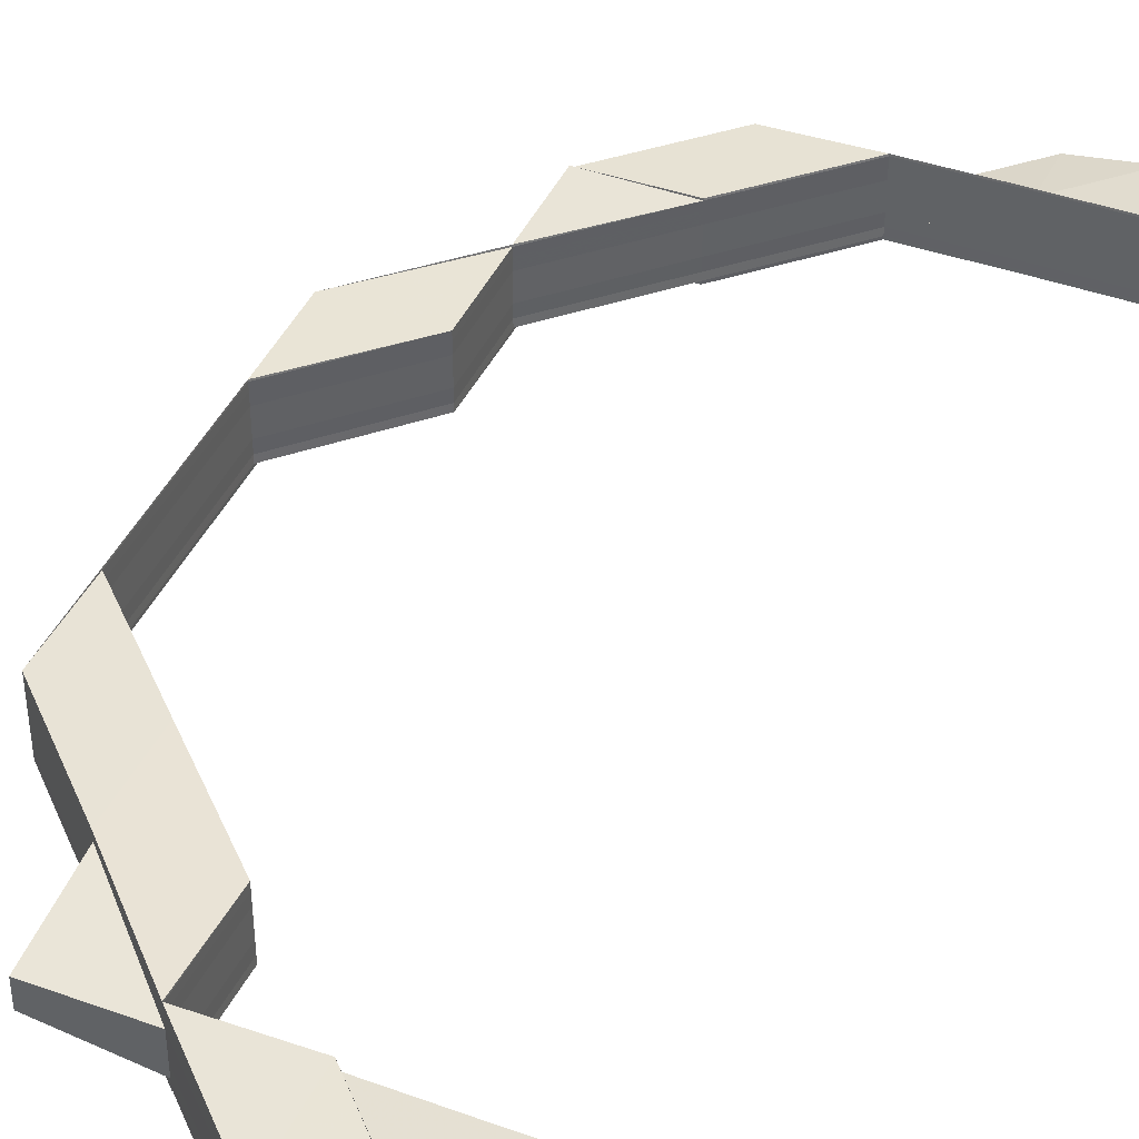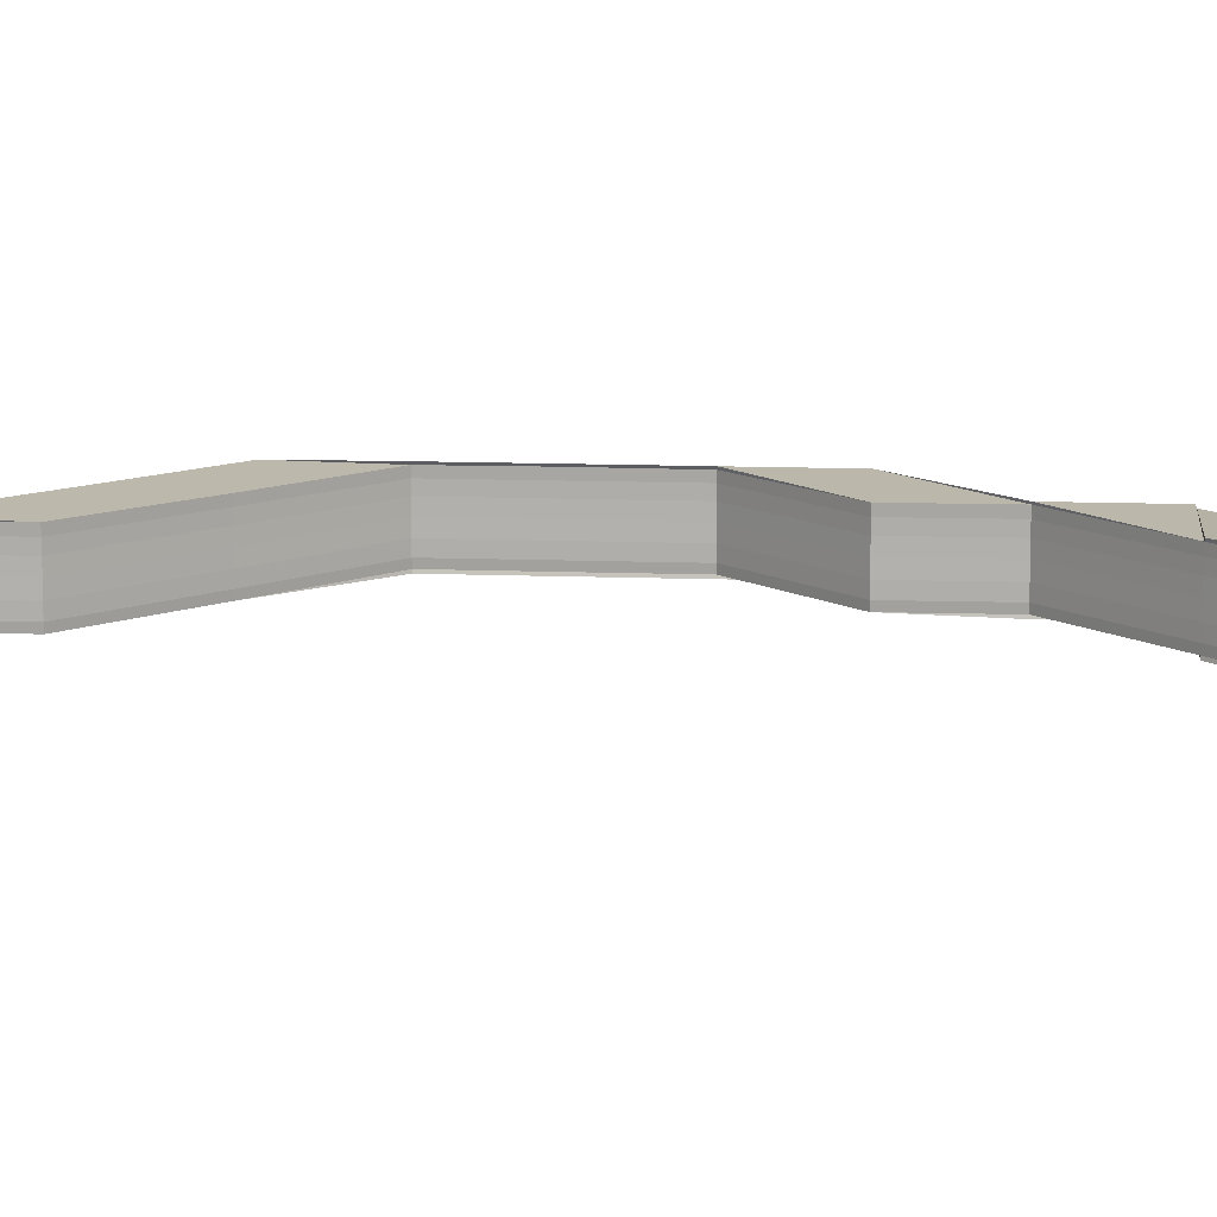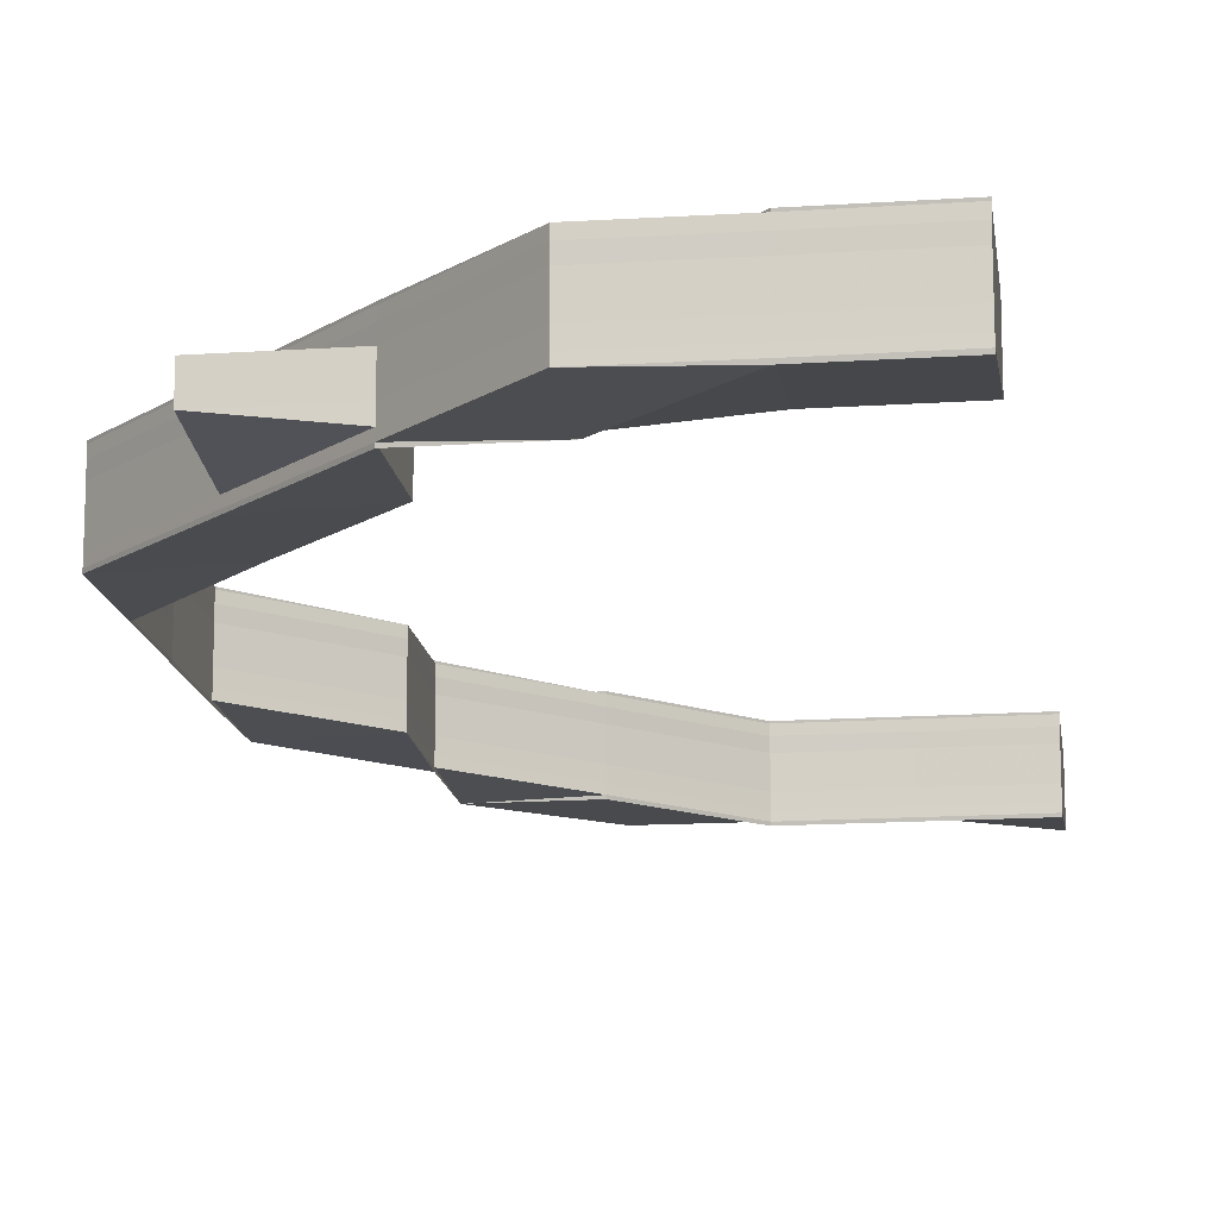
<metadata>
{"format":"obj","ext":"obj","renderer":"f3d","projection":"perspective","resolution":1024,"background":"white","views":[{"elev":41.9,"azim":-157.0,"up":"+Z"},{"elev":13.1,"azim":-85.5,"up":"+Z"},{"elev":-15.0,"azim":-172.0,"up":"+Z"}]}
</metadata>
<code>
o 13596
v 2244 1914 10.65
v 2244 1914 10.65
v 2244 1914 10.65
v 2244 1914 10.65
v 2244 1914 10.65
v 2244 1914 10.65
v 2244 1914 10.65
v 2244 1914 10.65
v 2244 1914 10.65
v 2244 1914 10.65
v 2244 1914 10.65
v 2244 1914 10.65
v 2244 1914 10.65
v 2244 1914 10.65
v 2244 1914 10.65
v 2244 1914 10.65
v 2244 1914 10.65
v 2244 1914 10.65
v 2244 1914 10.65
v 2244 1914 10.65
v 2244 1914 10.65
v 2244 1914 10.65
v 2244 1914 10.65
v 2244 1914 10.65
v 2244 1914 10.65
v 2244 1914 10.65
v 2244 1914 10.65
v 2244 1914 10.65
v 2244 1914 10.65
v 2244 1914 10.65
v 2244 1914 10.65
v 2244 1914 10.65
v 2244 1914 10.65
v 2244 1914 10.65
v 2244 1914 10.65
v 2244 1914 10.65
v 2244 1914 10.65
v 2244 1914 10.65
v 2244 1914 10.65
v 2244 1914 10.65
v 2244 1914 10.65
v 2244 1914 10.65
v 2244 1914 10.65
v 2244 1914 10.65
v 2244 1914 10.65
v 2244 1914 10.65
v 2244 1914 10.65
v 2244 1914 10.65
v 2244 1914 10.65
v 2244 1914 10.65
v 2244 1914 10.65
v 2244 1914 10.65
v 2244 1914 10.65
v 2244 1914 10.65
v 2244 1914 10.65
v 2244 1914 10.65
v 2244 1914 10.65
v 2244 1914 10.65
v 2244 1914 10.65
v 2244 1914 10.65
v 2244 1914 10.65
v 2244 1914 10.65
v 2244 1914 10.65
v 2244 1914 10.65
v 2244 1914 10.65
v 2244 1914 10.65
v 2244 1914 10.65
v 2244 1914 10.65
v 2244 1914 10.65
v 2244 1914 10.65
v 2244 1914 10.65
v 2244 1914 10.65
v 2244 1914 10.65
v 2244 1914 10.65
v 2244 1914 10.65
v 2244 1914 10.65
v 2244 1914 10.65
v 2244 1914 10.65
v 2244 1914 10.65
v 2244 1914 10.65
v 2244 1914 10.65
v 2244 1914 10.65
v 2244 1914 10.65
v 2244 1914 10.65
v 2244 1914 10.65
v 2244 1914 10.65
v 2244 1914 10.65
v 2244 1914 10.65
v 2244 1914 10.65
v 2244 1914 10.65
v 2244 1914 10.65
v 2244 1914 10.65
v 2244 1914 10.65
v 2244 1914 10.65
v 2244 1914 10.65
v 2244 1914 10.65
v 2244 1914 10.65
v 2244 1914 10.65
v 2244 1914 10.65
v 2244 1914 10.65
v 2244 1914 10.65
v 2244 1914 10.65
v 2244 1914 10.65
v 2244 1914 10.65
v 2244 1914 10.65
v 2244 1914 10.65
v 2244 1914 10.65
v 2244 1914 10.65
v 2244 1914 10.65
v 2244 1914 10.65
v 2244 1914 10.65
v 2244 1914 10.65
v 2244 1914 10.65
v 2244 1914 10.65
v 2244 1914 10.65
v 2244 1914 10.65
v 2244 1914 10.65
v 2244 1914 10.65
v 2244 1914 10.65
v 2244 1914 10.65
v 2244 1914 10.65
v 2244 1914 10.65
v 2244 1914 10.65
v 2244 1914 10.65
v 2244 1914 10.65
v 2244 1914 10.65
v 2244 1914 10.65
v 2244 1914 10.65
v 2244 1914 10.65
v 2244 1914 10.65
v 2244 1914 10.65
v 2244 1914 10.65
v 2244 1914 10.65
v 2244 1914 10.65
v 2244 1914 10.65
v 2244 1914 10.65
v 2244 1914 10.65
v 2244 1914 10.65
v 2244 1914 10.65
v 2244 1914 10.65
v 2244 1914 10.65
v 2244 1914 10.65
v 2244 1914 10.65
v 2244 1914 10.65
v 2244 1914 10.65
v 2244 1914 10.65
v 2244 1914 10.65
v 2244 1914 10.65
v 2244 1914 10.65
v 2244 1914 10.65
v 2244 1914 10.65
v 2244 1914 10.65
v 2244 1914 10.65
v 2244 1914 10.65
v 2244 1914 10.65
v 2244 1914 10.65
v 2244 1914 10.65
v 2244 1914 10.65
v 2244 1914 10.65
v 2244 1914 10.65
v 2244 1914 10.65
v 2244 1914 10.65
v 2244 1914 10.65
v 2244 1914 10.65
v 2244 1914 10.65
v 2244 1914 10.65
v 2244 1914 10.65
v 2244 1914 10.65
v 2244 1914 10.65
v 2244 1914 10.65
v 2244 1914 10.65
v 2244 1914 10.65
v 2244 1914 10.65
v 2244 1914 10.65
v 2244 1914 10.65
v 2244 1914 10.65
v 2244 1914 10.65
v 2244 1914 10.65
v 2244 1914 10.65
v 2244 1914 10.65
v 2244 1914 10.65
v 2244 1914 10.65
v 2244 1914 10.65
v 2244 1914 10.65
v 2244 1914 10.65
v 2244 1914 10.65
v 2244 1914 10.65
v 2244 1914 10.65
v 2244 1914 10.65
v 2244 1914 10.65
v 2244 1914 10.65
v 2244 1914 10.65
v 2244 1914 10.65
v 2244 1914 10.65
v 2244 1914 10.65
v 2244 1914 10.65
v 2244 1914 10.65
v 2244 1914 10.65
v 2244 1914 10.65
v 2244 1914 10.65
v 2244 1914 10.65
v 2244 1914 10.65
v 2244 1914 10.65
v 2244 1914 10.65
v 2244 1914 10.65
v 2244 1914 10.65
v 2244 1914 10.65
v 2244 1914 10.65
v 2244 1914 10.65
v 2244 1914 10.65
v 2244 1914 10.65
v 2244 1914 10.65
v 2244 1914 10.65
v 2244 1914 10.65
v 2244 1914 10.65
v 2244 1914 10.65
v 2244 1914 10.65
v 2244 1914 10.65
v 2244 1914 10.65
v 2244 1914 10.65
v 2244 1914 10.65
v 2244 1914 10.65
v 2244 1914 10.65
v 2244 1914 10.65
v 2244 1914 10.65
v 2244 1914 10.65
v 2244 1914 10.65
v 2244 1914 10.65
v 2244 1914 10.65
v 2244 1914 10.65
v 2244 1914 10.65
v 2244 1914 10.65
v 2244 1914 10.65
v 2244 1914 10.65
v 2244 1914 10.65
v 2244 1914 10.65
v 2244 1914 10.65
v 2244 1914 10.65
v 2244 1914 10.65
v 2244 1914 10.65
v 2244 1914 10.65
v 2244 1914 10.65
v 2244 1914 10.65
v 2244 1914 10.65
v 2244 1914 10.65
v 2244 1914 10.65
v 2244 1914 10.65
v 2244 1914 10.65
v 2244 1914 10.65
v 2244 1914 10.65
v 2244 1914 10.65
v 2244 1914 10.65
v 2244 1914 10.65
v 2244 1914 10.65
v 2244 1914 10.65
v 2244 1914 10.65
v 2244 1914 10.65
v 2244 1914 10.65
v 2244 1914 10.65
v 2244 1914 10.65
v 2244 1914 10.65
v 2244 1914 10.65
v 2244 1914 10.65
v 2244 1914 10.65
v 2244 1914 10.65
v 2244 1914 10.65
v 2244 1914 10.65
v 2244 1914 10.65
v 2244 1914 10.65
v 2244 1914 10.65
v 2244 1914 10.65
v 2244 1914 10.65
v 2244 1914 10.65
v 2244 1914 10.65
v 2244 1914 10.65
v 2244 1914 10.65
v 2244 1914 10.65
v 2244 1914 10.65
v 2244 1914 10.65
v 2244 1914 10.65
v 2244 1914 10.65
v 2244 1914 10.65
v 2244 1914 10.65
v 2244 1914 10.65
v 2244 1914 10.65
v 2244 1914 10.65
v 2244 1914 10.65
v 2244 1914 10.65
v 2244 1914 10.65
v 2244 1914 10.65
v 2244 1914 10.65
v 2244 1914 10.65
v 2244 1914 10.65
v 2244 1914 10.65
v 2244 1914 10.65
v 2244 1914 10.65
v 2244 1914 10.65
v 2244 1914 10.65
v 2244 1914 10.65
v 2244 1914 10.65
v 2244 1914 10.65
v 2244 1914 10.65
v 2244 1914 10.65
v 2244 1914 10.65
v 2244 1914 10.65
v 2244 1914 10.65
v 2244 1914 10.65
v 2244 1914 10.65
v 2244 1914 10.65
v 2244 1914 10.65
v 2244 1914 10.65
v 2244 1914 10.65
v 2244 1914 10.65
v 2244 1914 10.65
v 2244 1914 10.65
v 2244 1914 10.65
v 2244 1914 10.65
v 2244 1914 10.65
v 2244 1914 10.65
v 2244 1914 10.65
v 2244 1914 10.65
v 2244 1914 10.65
v 2244 1914 10.65
v 2244 1914 10.65
v 2244 1914 10.65
v 2244 1914 10.65
v 2244 1914 10.65
v 2244 1914 10.65
v 2244 1914 10.65
v 2244 1914 10.65
v 2244 1914 10.65
v 2244 1914 10.65
v 2244 1914 10.65
v 2244 1914 10.65
v 2244 1914 10.65
v 2244 1914 10.65
v 2244 1914 10.65
v 2244 1914 10.65
v 2244 1914 10.65
v 2244 1914 10.65
v 2244 1914 10.65
v 2244 1914 10.65
v 2244 1914 10.65
v 2244 1914 10.65
v 2244 1914 10.65
v 2244 1914 10.65
v 2244 1914 10.65
v 2244 1914 10.65
v 2244 1914 10.65
v 2244 1915 10.65
v 2244 1914 10.65
v 2244 1915 10.65
v 2244 1914 10.65
v 2244 1915 10.65
v 2244 1915 10.65
v 2244 1914 10.65
v 2244 1915 10.65
v 2244 1915 10.65
v 2244 1915 10.65
v 2244 1915 10.65
v 2244 1915 10.65
v 2244 1915 10.65
v 2244 1915 10.65
v 2244 1915 10.65
v 2244 1914 10.65
v 2244 1915 10.65
v 2244 1915 10.65
v 2244 1915 10.65
v 2244 1915 10.65
v 2244 1915 10.65
v 2244 1915 10.65
v 2244 1915 10.65
v 2244 1915 10.65
v 2244 1915 10.65
v 2244 1915 10.65
v 2244 1915 10.65
v 2244 1915 10.65
v 2244 1915 10.65
v 2244 1915 10.65
v 2244 1915 10.65
v 2244 1915 10.65
v 2244 1915 10.65
v 2244 1915 10.65
v 2244 1915 10.65
v 2244 1915 10.65
v 2244 1915 10.65
v 2244 1915 10.65
v 2244 1915 10.65
v 2244 1915 10.65
v 2244 1915 10.65
v 2244 1915 10.65
v 2244 1915 10.65
v 2244 1915 10.65
v 2244 1915 10.65
v 2244 1915 10.65
v 2244 1915 10.65
v 2244 1914 10.65
v 2244 1914 10.65
v 2244 1914 10.65
v 2244 1915 10.65
v 2244 1915 10.65
v 2244 1914 10.65
v 2244 1914 10.65
v 2244 1915 10.65
v 2244 1915 10.65
v 2244 1915 10.65
v 2244 1914 10.65
v 2244 1914 10.65
v 2244 1915 10.65
v 2244 1915 10.65
v 2244 1915 10.65
v 2244 1915 10.65
v 2244 1915 10.65
v 2244 1915 10.65
v 2244 1915 10.65
v 2244 1915 10.65
v 2244 1915 10.65
v 2244 1915 10.65
v 2244 1915 10.65
v 2244 1915 10.65
v 2244 1915 10.65
v 2244 1915 10.65
v 2244 1915 10.65
v 2244 1915 10.65
v 2244 1915 10.65
v 2244 1915 10.65
v 2244 1915 10.65
v 2244 1915 10.65
v 2244 1915 10.65
v 2244 1915 10.65
v 2244 1915 10.65
v 2244 1915 10.65
v 2244 1915 10.65
v 2244 1915 10.65
v 2244 1915 10.65
v 2244 1915 10.65
v 2244 1915 10.65
v 2244 1915 10.65
v 2244 1915 10.65
v 2244 1915 10.65
v 2244 1915 10.65
v 2244 1915 10.65
v 2244 1915 10.65
v 2244 1915 10.65
v 2244 1915 10.65
v 2244 1915 10.65
v 2244 1915 10.65
v 2244 1915 10.65
v 2244 1915 10.65
v 2244 1915 10.65
v 2244 1915 10.65
v 2244 1915 10.65
v 2244 1915 10.65
v 2244 1915 10.65
v 2244 1915 10.65
v 2244 1915 10.65
v 2244 1915 10.65
v 2244 1915 10.65
v 2244 1915 10.65
v 2244 1915 10.65
v 2244 1915 10.65
v 2244 1915 10.65
v 2244 1915 10.65
v 2244 1915 10.65
v 2244 1915 10.65
v 2244 1915 10.65
v 2244 1915 10.65
v 2244 1915 10.65
v 2244 1915 10.65
v 2244 1915 10.65
v 2244 1915 10.65
v 2244 1915 10.65
v 2244 1915 10.65
v 2244 1915 10.65
v 2244 1915 10.65
v 2244 1915 10.65
v 2244 1915 10.65
v 2244 1915 10.65
v 2244 1915 10.65
v 2244 1915 10.65
v 2244 1915 10.65
v 2244 1915 10.65
v 2244 1915 10.65
v 2244 1915 10.65
v 2244 1915 10.65
v 2244 1915 10.65
v 2244 1915 10.65
v 2244 1915 10.65
v 2244 1915 10.65
v 2244 1915 10.65
v 2244 1915 10.65
v 2244 1915 10.65
v 2244 1915 10.65
v 2244 1915 10.65
v 2244 1915 10.65
v 2244 1915 10.65
v 2244 1915 10.65
v 2244 1915 10.65
v 2244 1915 10.65
v 2244 1915 10.65
v 2244 1915 10.65
v 2244 1915 10.65
v 2244 1915 10.65
v 2244 1915 10.65
v 2244 1915 10.65
v 2244 1915 10.65
v 2244 1915 10.65
v 2244 1915 10.65
v 2244 1915 10.65
v 2244 1915 10.65
v 2244 1915 10.65
v 2244 1915 10.65
v 2244 1915 10.65
v 2244 1915 10.65
v 2244 1915 10.65
v 2244 1915 10.65
v 2244 1915 10.65
v 2244 1915 10.65
v 2244 1915 10.65
v 2244 1915 10.65
v 2244 1915 10.65
v 2244 1915 10.65
v 2244 1915 10.65
v 2244 1915 10.65
v 2244 1915 10.65
v 2244 1915 10.65
v 2244 1915 10.65
v 2244 1915 10.65
v 2244 1915 10.65
v 2244 1915 10.65
v 2244 1915 10.65
v 2244 1915 10.65
v 2244 1915 10.65
v 2244 1915 10.65
v 2244 1915 10.65
v 2244 1915 10.65
v 2244 1915 10.65
v 2244 1915 10.65
v 2244 1915 10.65
v 2244 1915 10.65
v 2244 1915 10.65
v 2244 1915 10.65
v 2244 1915 10.65
v 2244 1915 10.65
v 2244 1915 10.65
v 2244 1915 10.65
v 2244 1915 10.65
v 2244 1915 10.65
v 2244 1915 10.65
v 2244 1914 10.65
v 2244 1914 10.65
v 2244 1915 10.65
v 2244 1915 10.65
v 2244 1915 10.65
v 2244 1914 10.65
v 2244 1915 10.65
v 2244 1915 10.65
v 2244 1914 10.65
v 2244 1914 10.65
v 2244 1915 10.65
v 2244 1914 10.65
v 2244 1915 10.65
v 2244 1914 10.65
v 2244 1914 10.65
v 2244 1915 10.65
v 2244 1914 10.65
v 2244 1915 10.65
v 2244 1915 10.65
v 2244 1915 10.65
f 1 2 3
f 4 5 6
f 6 5 7
f 8 9 4
f 9 10 11
f 12 10 11
f 13 11 14
f 15 16 14
f 17 10 16
f 18 12 15
f 18 12 19
f 20 21 19
f 12 22 23
f 21 22 23
f 24 25 13
f 26 25 27
f 17 28 26
f 28 17 29
f 30 28 24
f 28 31 32
f 33 31 32
f 34 33 35
f 36 31 37
f 36 38 39
f 38 40 41
f 30 42 43
f 30 42 44
f 42 45 46
f 47 48 44
f 42 49 50
f 48 49 50
f 51 52 53
f 54 52 55
f 56 57 55
f 58 57 59
f 60 58 61
f 56 62 63
f 56 62 64
f 65 66 64
f 66 67 68
f 62 67 68
f 62 69 70
f 71 69 72
f 73 74 70
f 75 76 77
f 76 78 79
f 76 80 81
f 82 76 81
f 81 83 84
f 80 51 84
f 84 5 85
f 86 82 85
f 87 86 85
f 88 87 85
f 89 88 85
f 90 89 85
f 91 90 85
f 5 92 85
f 85 92 93
f 51 94 92
f 94 9 92
f 92 95 93
f 93 95 26
f 92 96 95
f 97 94 98
f 94 99 100
f 101 99 100
f 102 101 98
f 102 101 103
f 101 104 105
f 106 107 96
f 108 109 96
f 108 110 109
f 111 109 112
f 112 106 111
f 113 108 111
f 111 107 113
f 106 114 107
f 115 116 109
f 117 115 108
f 116 115 118
f 115 117 119
f 118 110 119
f 119 120 121
f 122 121 123
f 124 125 123
f 126 127 125
f 128 129 122
f 129 130 131
f 132 130 133
f 122 134 135
f 135 136 122
f 137 134 138
f 136 139 138
f 136 119 139
f 118 119 136
f 119 140 141
f 142 118 136
f 142 136 143
f 134 144 143
f 113 142 135
f 135 144 113
f 134 145 144
f 146 145 147
f 144 140 108
f 144 108 148
f 107 142 148
f 149 117 144
f 117 149 141
f 150 149 151
f 149 152 153
f 154 152 155
f 150 156 157
f 158 159 157
f 160 161 159
f 162 161 163
f 164 162 165
f 164 166 167
f 166 168 169
f 170 168 169
f 171 170 167
f 171 170 172
f 170 173 174
f 175 173 174
f 176 175 172
f 176 175 177
f 175 178 179
f 180 178 179
f 181 180 177
f 181 180 182
f 183 184 182
f 180 185 186
f 184 185 186
f 109 187 188
f 109 189 187
f 190 106 188
f 190 191 106
f 191 114 106
f 192 190 193
f 192 194 190
f 194 191 190
f 195 194 196
f 194 197 191
f 198 199 194
f 199 200 194
f 200 201 191
f 191 202 114
f 201 203 204
f 205 203 206
f 207 208 206
f 201 209 114
f 209 201 210
f 116 209 187
f 209 116 211
f 187 210 193
f 114 211 107
f 107 211 142
f 211 118 142
f 114 212 211
f 211 189 118
f 187 212 210
f 112 187 213
f 213 190 112
f 213 210 214
f 215 216 213
f 214 217 218
f 210 217 219
f 210 202 217
f 217 220 221
f 222 223 220
f 224 223 225
f 226 225 227
f 228 229 227
f 230 231 202
f 230 232 231
f 231 233 234
f 231 234 197
f 235 236 197
f 236 237 202
f 236 238 237
f 237 233 239
f 240 241 236
f 241 242 236
f 242 243 237
f 237 239 212
f 244 240 245
f 245 236 246
f 246 231 245
f 246 237 247
f 248 243 231
f 243 248 239
f 247 230 246
f 243 249 250
f 245 250 251
f 252 249 253
f 254 253 251
f 247 239 255
f 255 256 247
f 256 230 212
f 256 257 230
f 258 248 230
f 259 258 256
f 248 258 260
f 239 232 260
f 239 260 189
f 261 256 189
f 261 262 256
f 258 259 263
f 260 257 263
f 260 263 110
f 255 260 264
f 264 261 255
f 264 263 265
f 266 259 261
f 267 261 110
f 265 267 264
f 267 268 261
f 269 270 265
f 162 266 267
f 259 266 271
f 266 162 272
f 271 268 272
f 265 271 273
f 273 272 274
f 271 272 145
f 272 163 275
f 272 276 277
f 278 276 267
f 278 267 140
f 263 271 140
f 263 262 271
f 279 280 281
f 279 282 283
f 279 282 284
f 282 285 286
f 282 287 288
f 289 287 288
f 290 289 284
f 290 289 291
f 289 292 293
f 294 292 293
f 295 294 291
f 295 294 296
f 294 297 298
f 299 297 298
f 300 299 296
f 300 299 301
f 299 302 303
f 304 305 306
f 304 305 307
f 308 309 306
f 308 309 310
f 311 312 310
f 312 313 314
f 309 313 314
f 309 315 316
f 305 315 316
f 305 317 318
f 319 317 318
f 320 319 307
f 320 319 321
f 322 323 321
f 319 324 325
f 323 324 325
f 326 327 328
f 326 327 329
f 330 331 328
f 330 331 332
f 331 333 334
f 331 335 336
f 327 335 336
f 327 337 338
f 339 337 338
f 340 339 329
f 340 339 341
f 339 342 343
f 344 342 343
f 345 344 341
f 345 344 346
f 344 347 348
f 349 350 351
f 351 352 349
f 353 354 349
f 349 355 353
f 354 350 356
f 352 355 356
f 354 357 350
f 358 359 357
f 360 357 354
f 357 361 350
f 357 362 361
f 359 363 361
f 350 361 364
f 350 364 365
f 361 366 364
f 363 367 366
f 361 368 366
f 366 369 370
f 371 372 369
f 373 372 374
f 375 371 368
f 376 375 377
f 371 375 378
f 377 379 380
f 380 381 382
f 383 371 384
f 384 381 378
f 378 379 385
f 375 386 385
f 386 387 388
f 385 388 389
f 390 387 391
f 392 390 393
f 394 391 395
f 396 395 397
f 398 389 397
f 399 400 398
f 401 385 394
f 401 394 402
f 378 385 401
f 403 401 398
f 385 404 405
f 406 378 401
f 406 401 407
f 384 378 406
f 353 406 403
f 355 384 406
f 355 406 408
f 403 409 353
f 410 384 355
f 398 411 403
f 409 354 408
f 411 409 407
f 409 360 354
f 412 411 402
f 413 386 360
f 414 360 409
f 411 414 409
f 414 415 360
f 393 414 411
f 416 413 414
f 417 416 414
f 400 417 411
f 418 419 415
f 419 420 421
f 422 419 423
f 424 418 422
f 425 426 424
f 425 427 428
f 429 430 420
f 431 430 432
f 433 432 434
f 435 436 434
f 437 429 438
f 439 429 440
f 439 441 442
f 441 443 444
f 445 443 444
f 446 444 447
f 448 445 449
f 450 449 451
f 450 451 404
f 449 452 451
f 429 453 452
f 454 453 455
f 453 456 457
f 445 453 458
f 459 445 458
f 459 460 461
f 418 461 462
f 463 459 458
f 463 459 464
f 464 465 418
f 464 466 465
f 467 464 418
f 467 418 404
f 468 464 467
f 468 469 464
f 470 463 468
f 470 463 458
f 471 470 458
f 471 470 472
f 472 473 468
f 474 471 472
f 475 471 458
f 475 476 477
f 478 475 479
f 478 480 481
f 475 482 483
f 484 483 485
f 486 487 484
f 487 488 489
f 490 475 491
f 492 493 489
f 494 490 495
f 495 489 496
f 497 494 495
f 498 497 499
f 498 500 501
f 499 495 502
f 499 503 504
f 505 489 503
f 506 507 504
f 508 509 507
f 502 510 499
f 511 495 512
f 510 513 512
f 510 505 513
f 505 492 514
f 515 492 505
f 516 515 505
f 516 505 510
f 458 515 516
f 517 516 510
f 518 458 516
f 518 516 517
f 519 458 518
f 517 510 520
f 495 521 520
f 502 521 522
f 522 517 502
f 523 519 518
f 524 519 523
f 525 518 517
f 523 518 525
f 525 517 526
f 452 524 523
f 527 524 452
f 528 525 522
f 529 523 525
f 452 523 529
f 529 525 381
f 451 452 529
f 451 529 379
f 530 529 528
f 424 451 530
f 530 467 424
f 531 467 379
f 528 531 530
f 531 468 467
f 522 532 528
f 532 531 381
f 472 468 531
f 532 472 531
f 491 472 532
f 533 474 532
f 521 532 526
f 410 526 384
f 352 410 355
f 534 383 410
f 535 534 536
f 537 410 352
f 537 520 410
f 500 534 537
f 534 500 538
f 539 520 538
f 500 540 541
f 538 541 542
f 543 540 544
f 545 543 546
f 547 544 548
f 538 512 547
f 549 548 550
f 551 552 550
f 553 512 537
f 553 537 554
f 554 537 352
f 554 352 365
f 546 554 555
f 556 557 554
f 558 556 559
f 559 554 351
f 351 364 559
f 364 560 555
f 559 560 561
f 364 366 560
f 366 539 560
f 560 539 562
f 561 562 563
f 560 562 564
f 539 538 562
f 562 538 565
f 562 542 566
f 567 568 569

</code>
